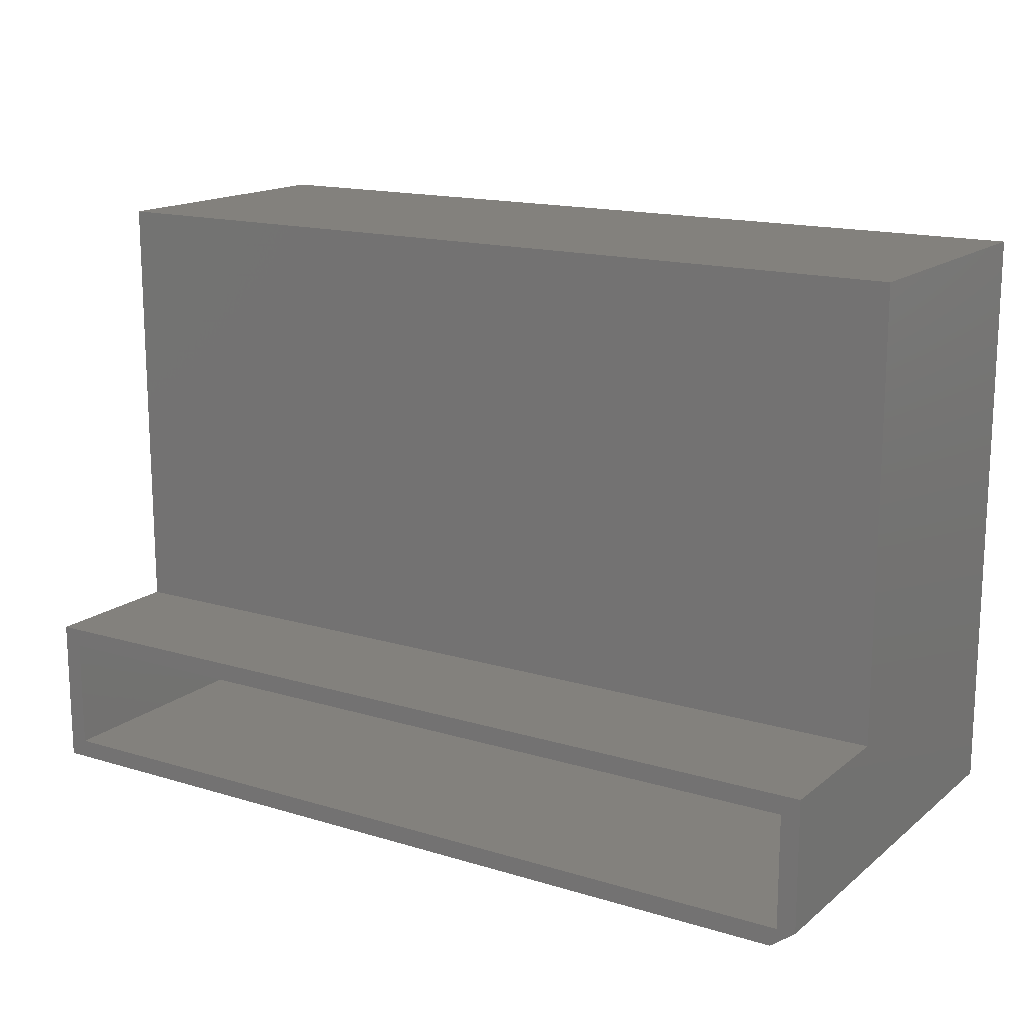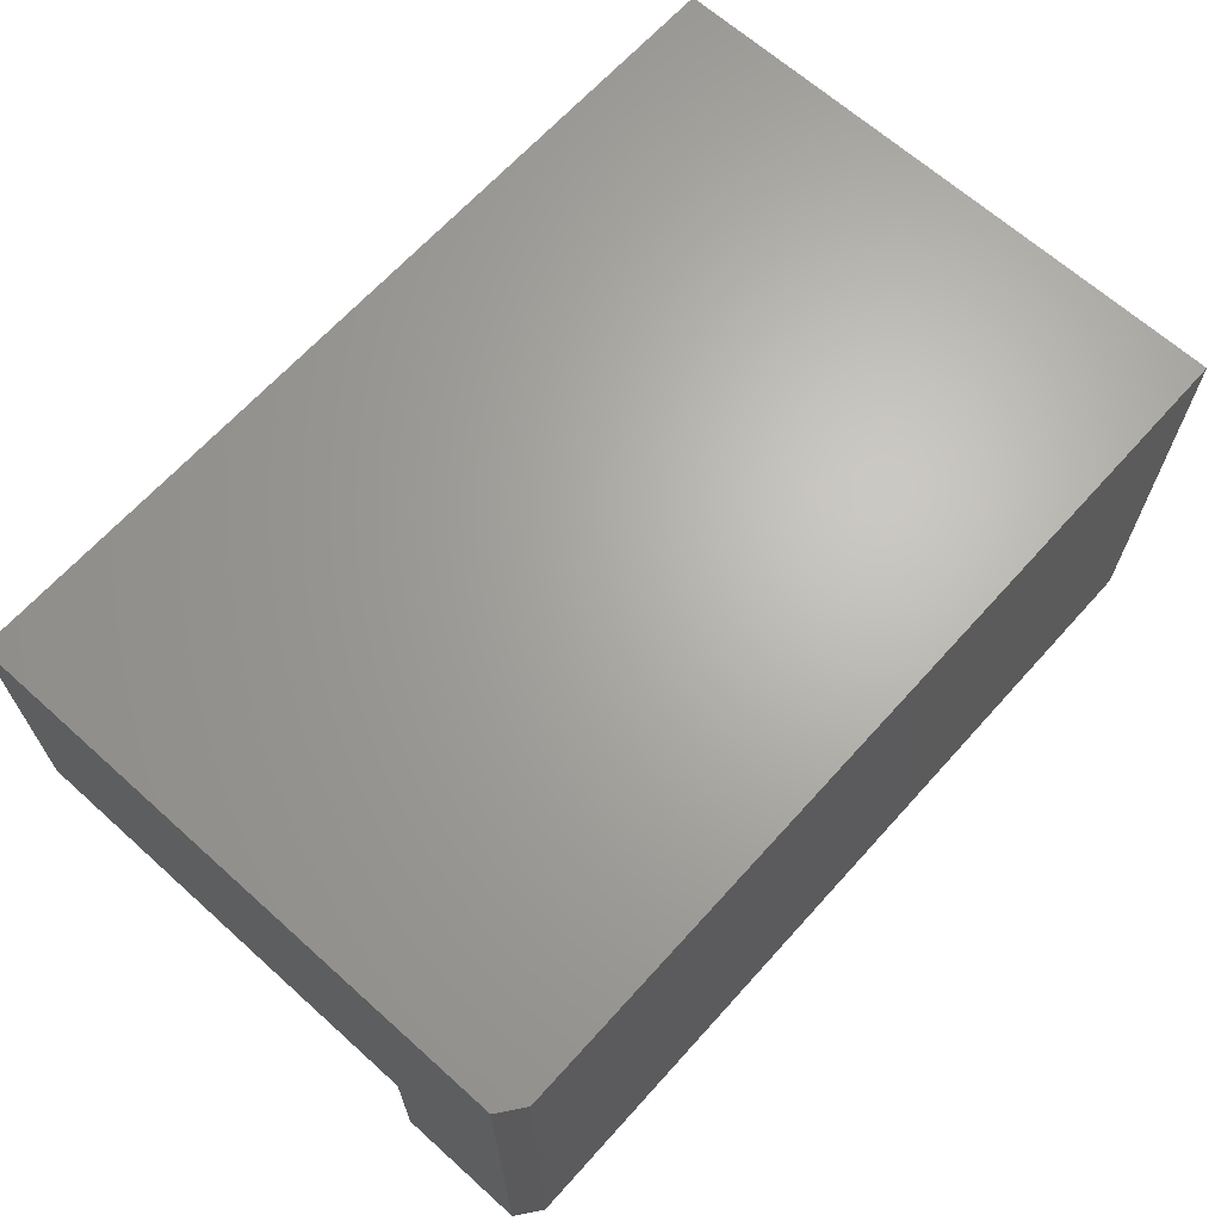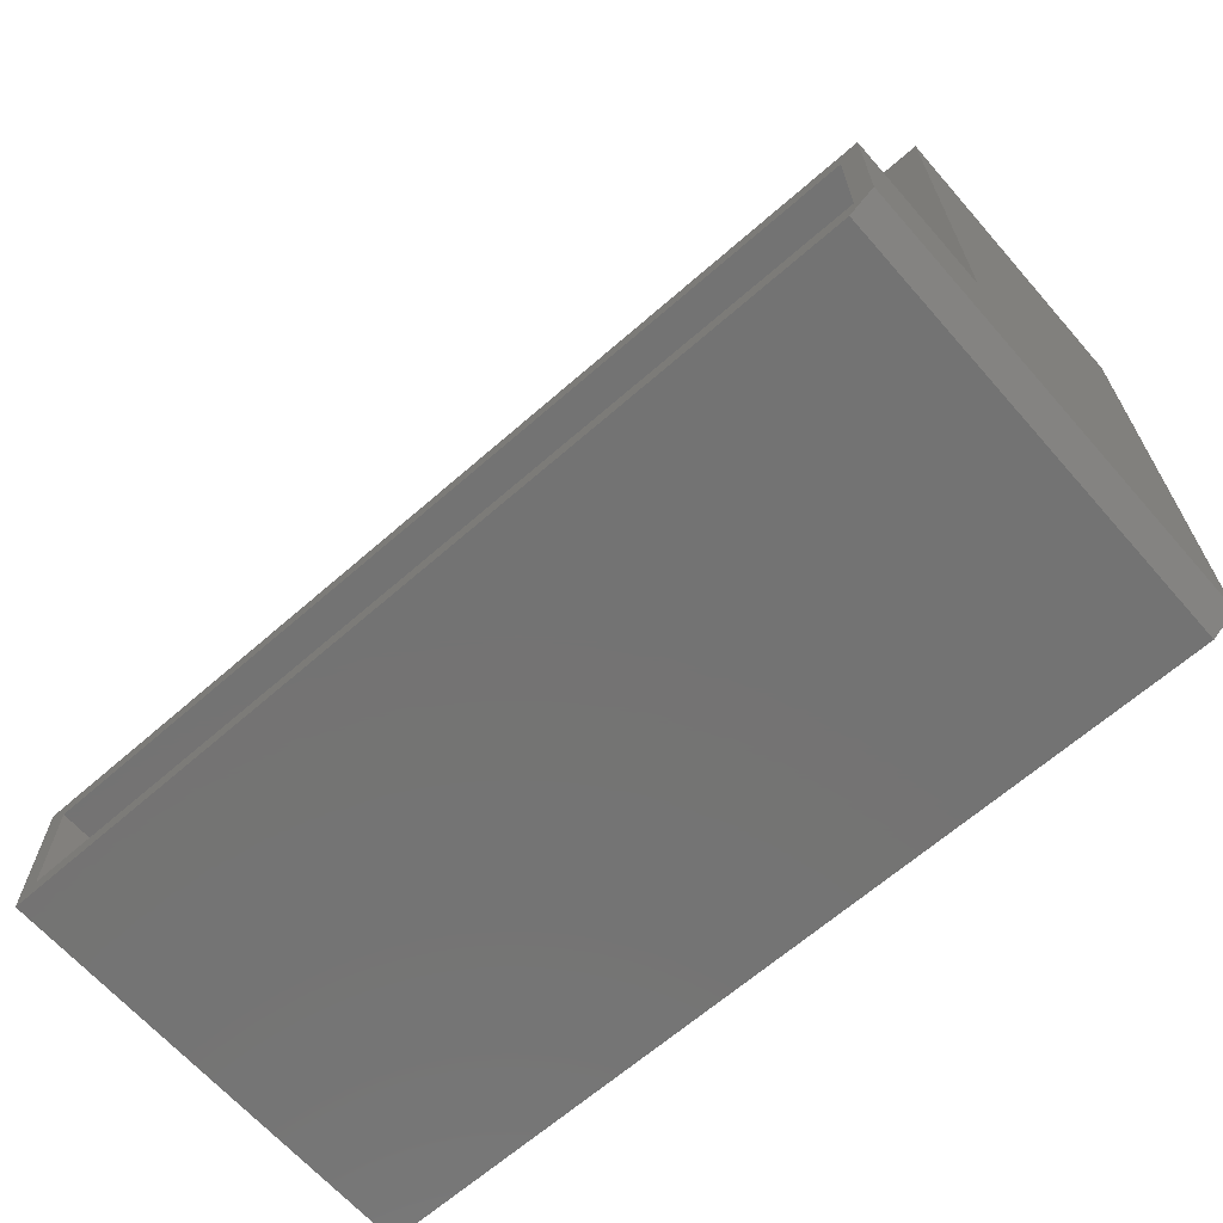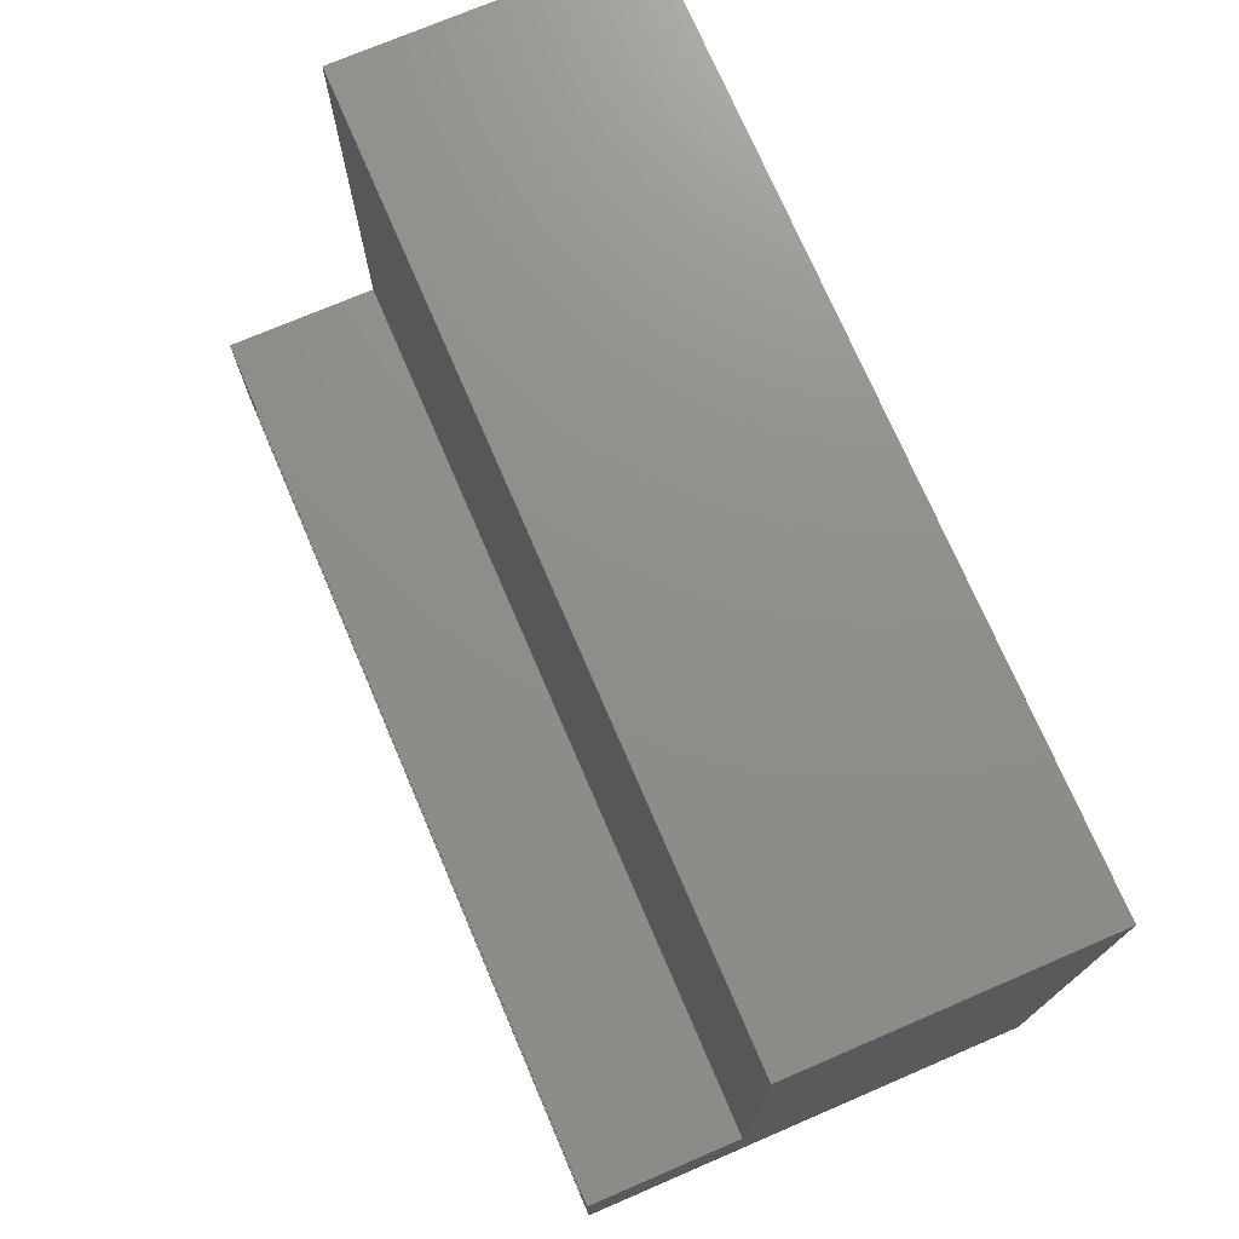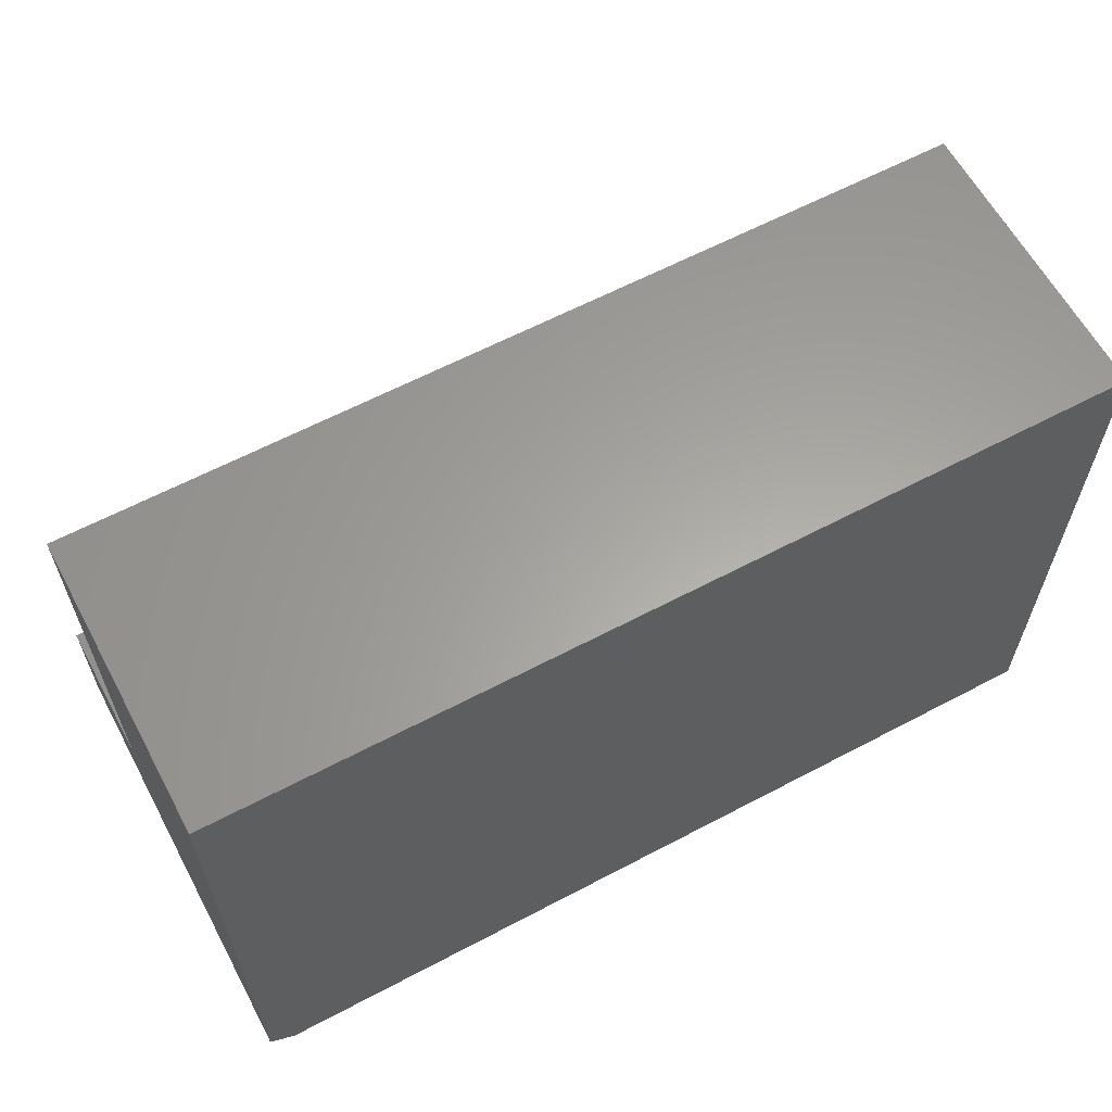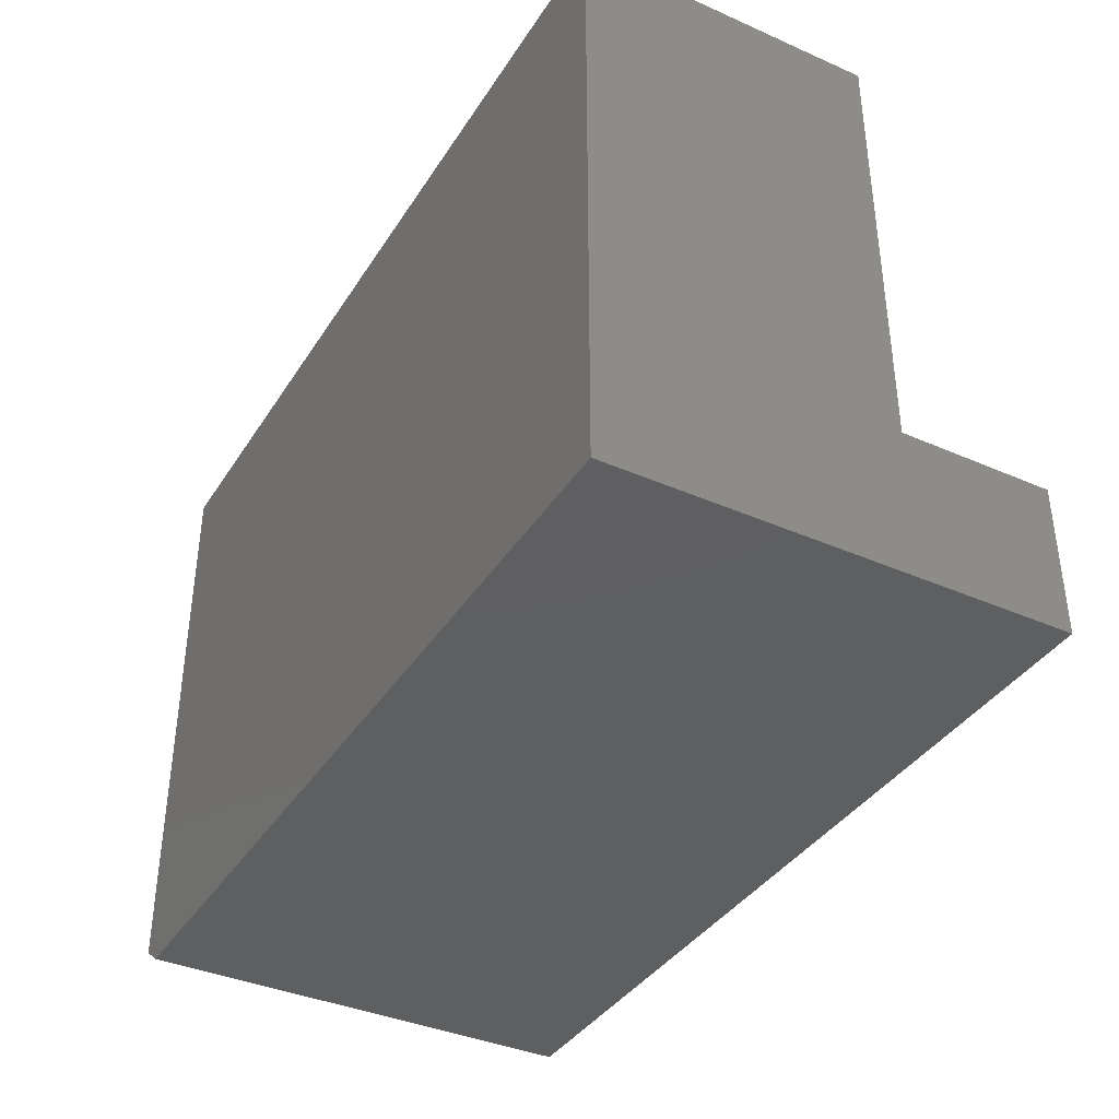
<metadata>
{"format":"stl","ext":"stl","renderer":"f3d","projection":"perspective","resolution":1024,"background":"white","views":[{"elev":15.7,"azim":32.4,"up":"+Z"},{"elev":66.1,"azim":132.0,"up":"+Y"},{"elev":-65.6,"azim":41.3,"up":"+Z"},{"elev":73.5,"azim":66.8,"up":"+Z"},{"elev":61.9,"azim":151.8,"up":"+Z"},{"elev":-38.2,"azim":-119.1,"up":"+Z"}]}
</metadata>
<code>
# stl→obj: 26 verts, 48 faces
v -0.5625 -0.5625 0
v -0.5625 -0.001974 -3.432e-17
v 0.5312 -0.5625 0
v 0.5312 -0.001974 -3.432e-17
v -0.5625 -0.001974 0.75
v 0.5625 -0.001974 0.75
v 0.5625 -0.001974 0.02344
v 0.5625 -0.373 0.75
v 0.5625 -0.373 0.1895
v 0.5625 -0.5625 0.02344
v 0.5625 -0.5625 0.1895
v 0.5391 -0.5625 0.02344
v -0.5391 -0.5625 0.02344
v -0.5625 -0.5625 0.1895
v -0.5391 -0.5625 0.166
v 0.5391 -0.5625 0.166
v -0.5391 -0.02541 0.02344
v 0.5391 -0.02541 0.02344
v -0.5391 -0.3496 0.166
v 0.5391 -0.3496 0.166
v -0.5391 -0.02541 0.7266
v -0.5391 -0.3496 0.7266
v 0.5391 -0.02541 0.7266
v 0.5391 -0.3496 0.7266
v -0.5625 -0.373 0.75
v -0.5625 -0.373 0.1895
f 1 2 3
f 3 2 4
f 2 5 4
f 4 5 6
f 4 6 7
f 6 8 7
f 7 8 9
f 7 9 10
f 10 9 11
f 3 12 1
f 1 12 13
f 1 13 14
f 14 13 15
f 14 15 11
f 11 15 16
f 11 16 10
f 10 16 12
f 10 12 3
f 7 10 4
f 4 10 3
f 13 12 17
f 17 12 18
f 19 20 15
f 15 20 16
f 21 22 17
f 17 22 19
f 17 19 13
f 13 19 15
f 23 18 24
f 24 18 20
f 18 12 20
f 20 12 16
f 17 18 21
f 21 18 23
f 21 23 22
f 22 23 24
f 22 24 19
f 19 24 20
f 5 2 25
f 25 2 26
f 2 1 26
f 26 1 14
f 26 14 9
f 9 14 11
f 25 26 8
f 8 26 9
f 5 25 6
f 6 25 8

</code>
